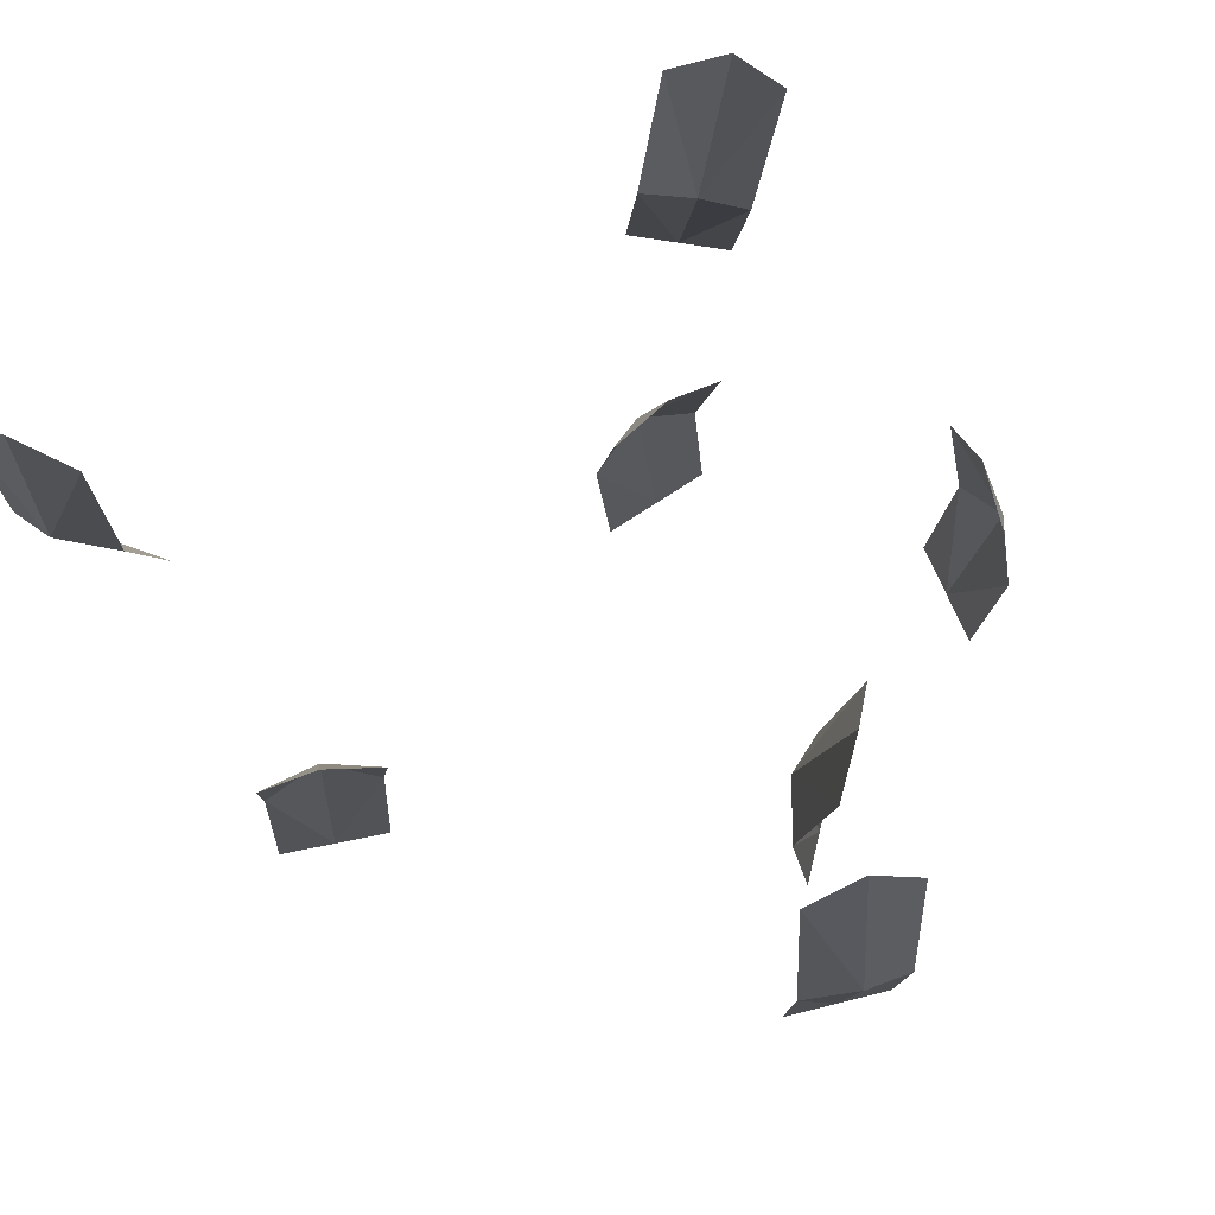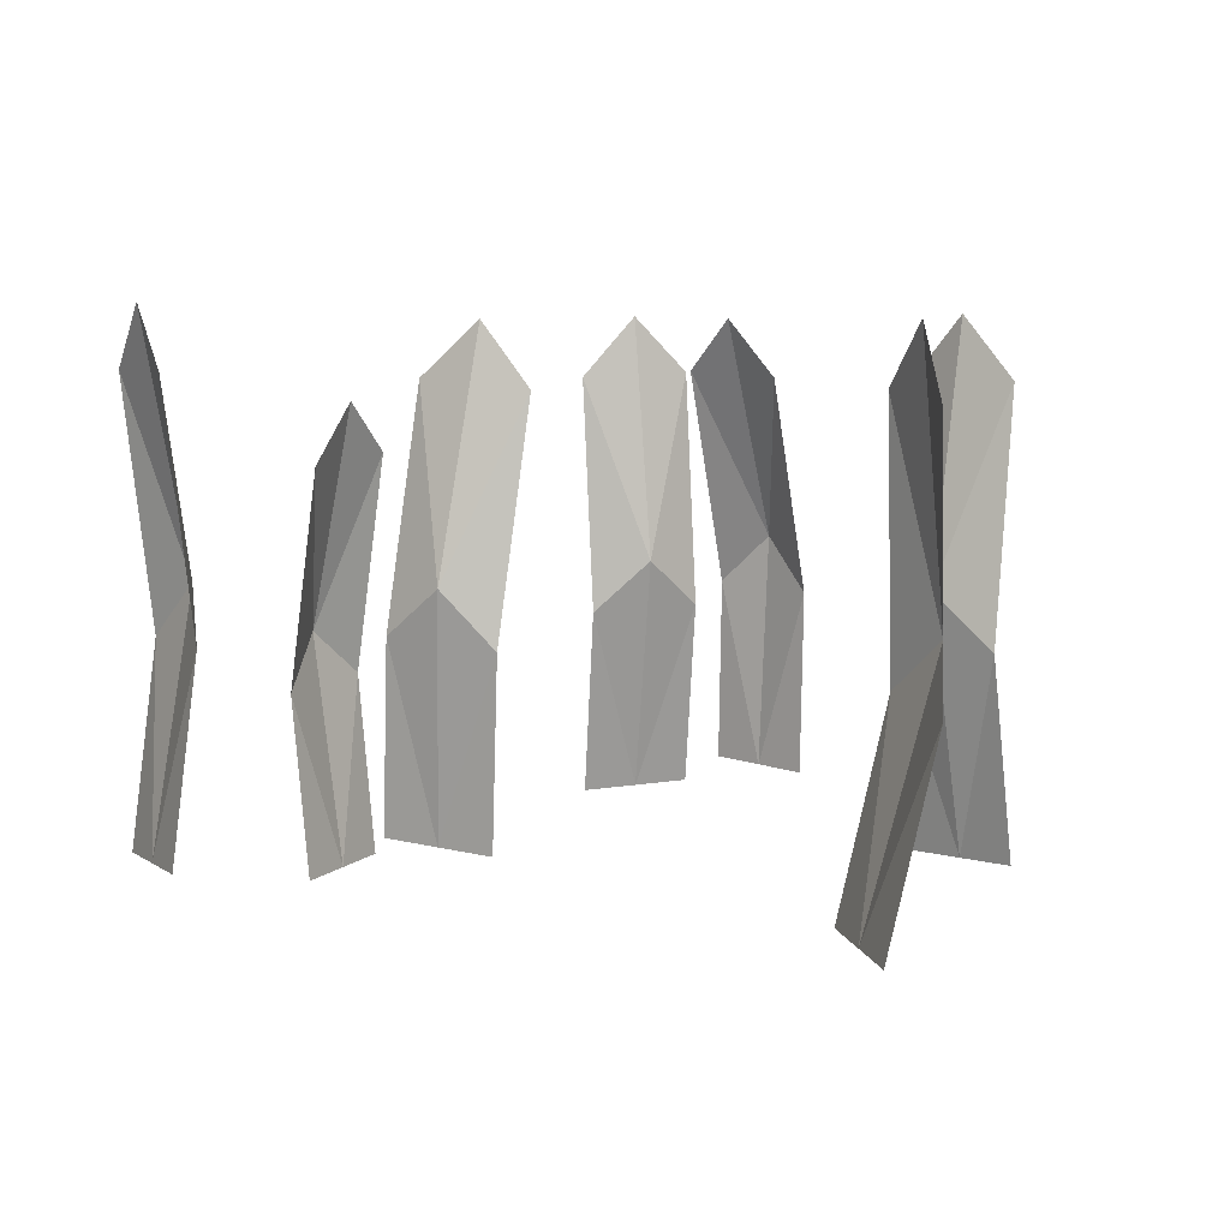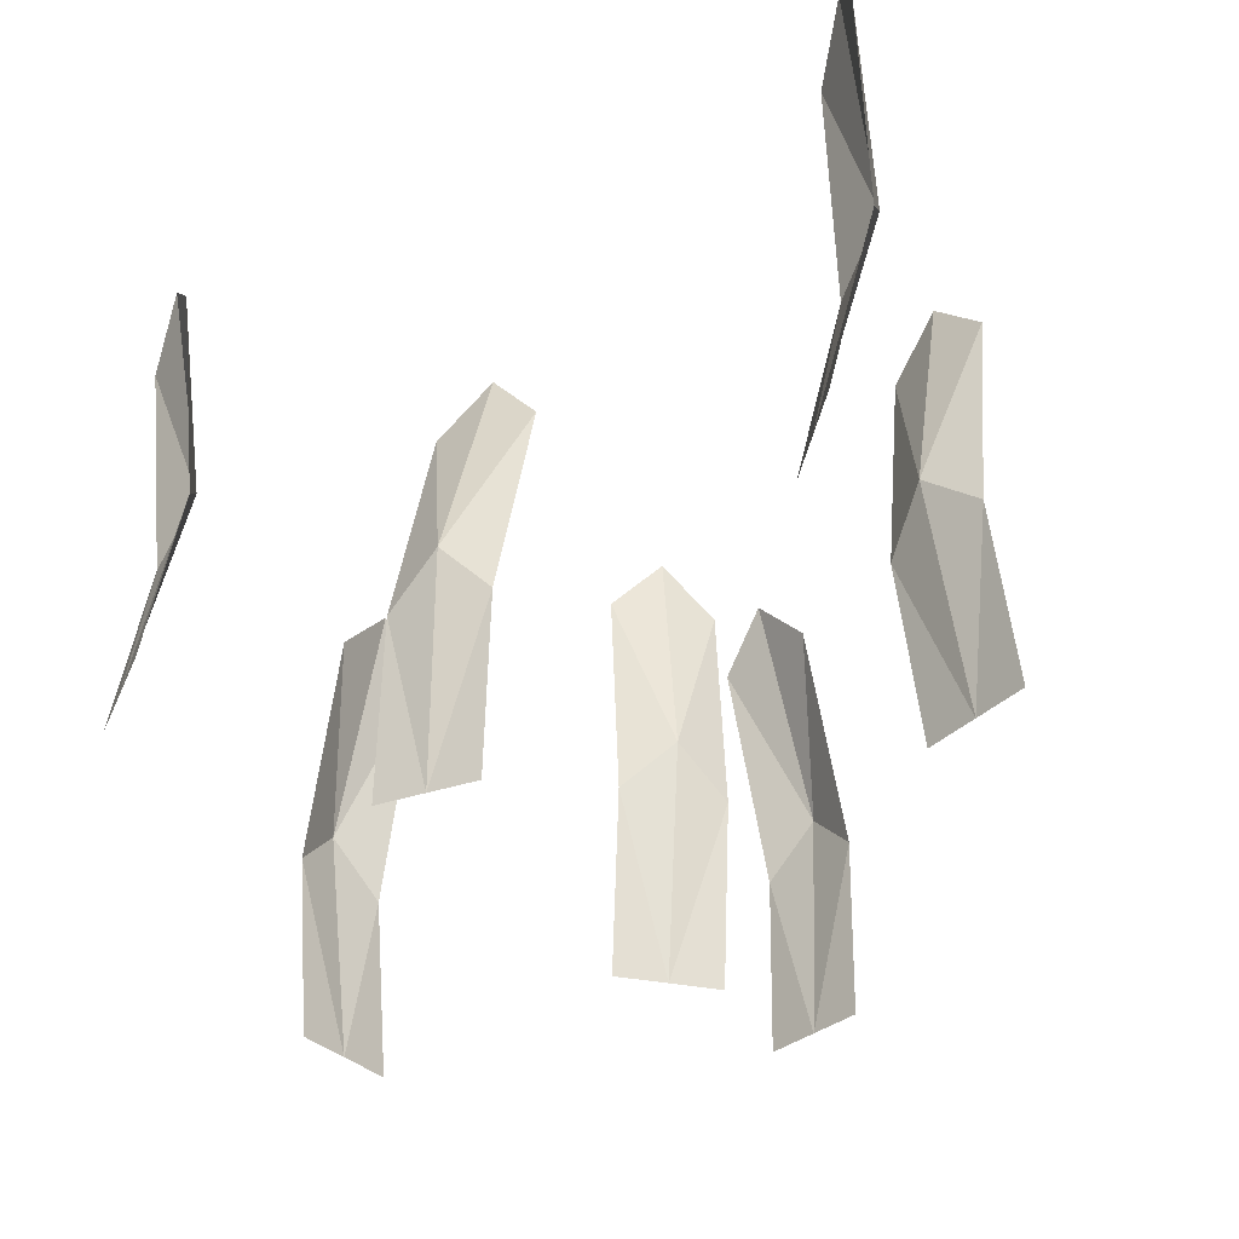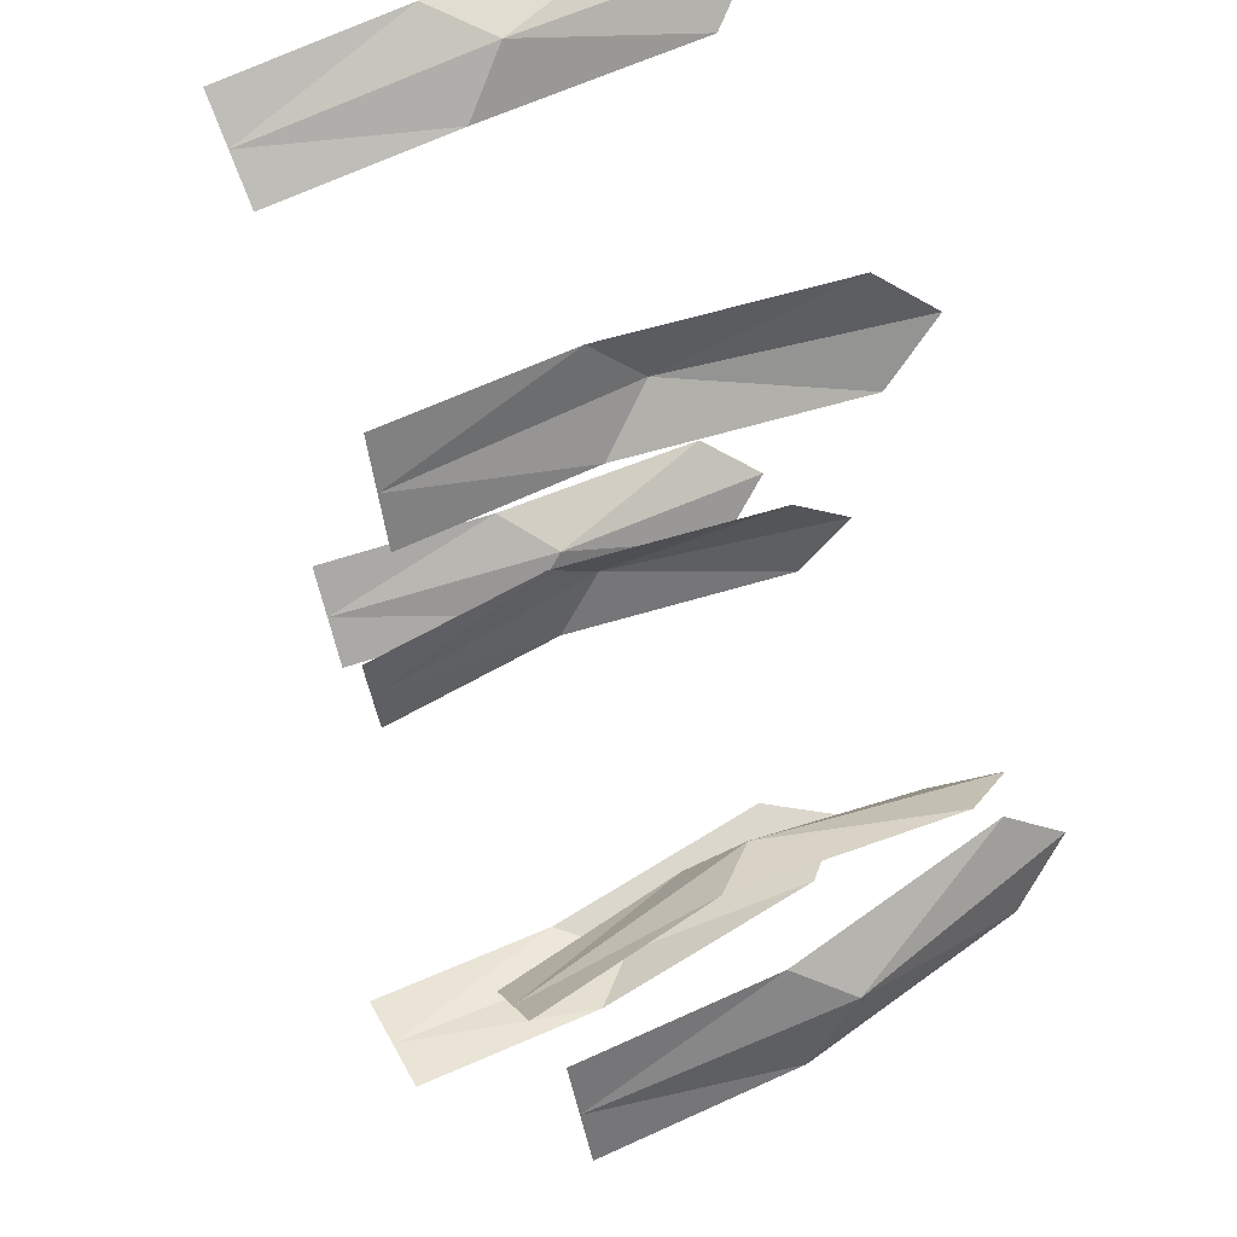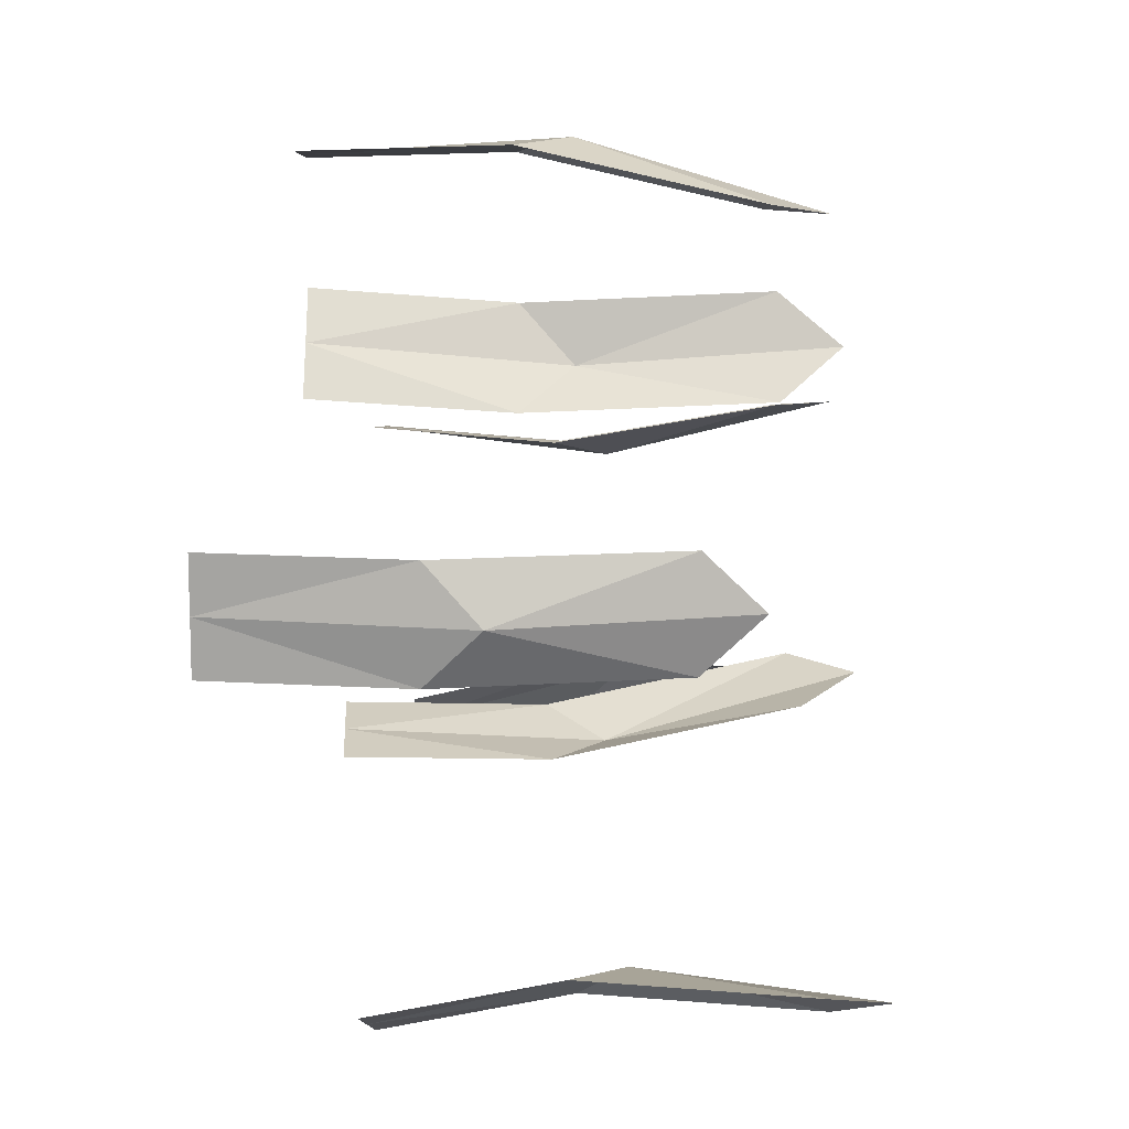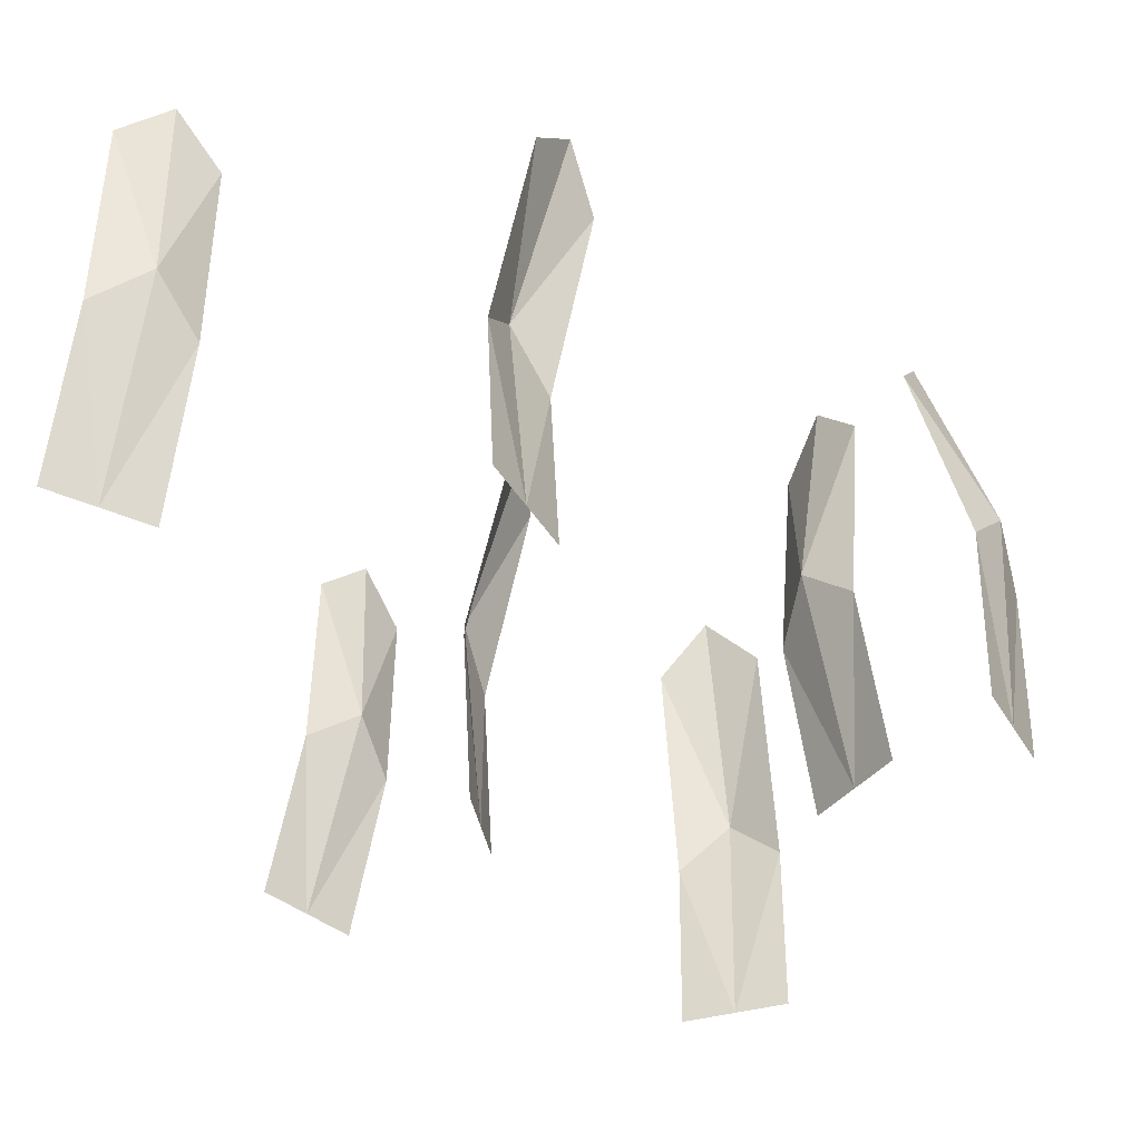
<metadata>
{"format":"obj","ext":"obj","renderer":"f3d","projection":"perspective","resolution":1024,"background":"white","views":[{"elev":75.7,"azim":51.7,"up":"+Y"},{"elev":11.0,"azim":-72.9,"up":"+Y"},{"elev":-34.9,"azim":-67.5,"up":"+Y"},{"elev":60.8,"azim":63.6,"up":"+Z"},{"elev":-59.8,"azim":90.2,"up":"+Z"},{"elev":-39.6,"azim":3.4,"up":"+Y"}]}
</metadata>
<code>
o Plane.026_Plane.017
v -12.18 4.852 3.616
v -12.23 4.314 3.581
v -12.17 4.86 3.475
v -12.21 4.321 3.441
v -12.17 4.93 3.55
v -12.24 4.559 3.593
v -12.22 4.317 3.511
v -12.23 4.566 3.453
v -12.25 4.63 3.525
v -11.99 4.725 3.268
v -11.98 4.185 3.242
v -11.86 4.727 3.304
v -11.84 4.187 3.277
v -11.93 4.801 3.29
v -11.98 4.429 3.221
v -11.91 4.186 3.26
v -11.84 4.431 3.256
v -11.9 4.497 3.222
v -11.6 4.817 3.642
v -11.55 4.279 3.67
v -11.66 4.818 3.771
v -11.61 4.28 3.799
v -11.64 4.891 3.703
v -11.54 4.525 3.671
v -11.58 4.279 3.734
v -11.6 4.525 3.8
v -11.56 4.593 3.741
v -12.5 4.903 4.092
v -12.53 4.363 4.053
v -12.62 4.904 4.167
v -12.65 4.365 4.128
v -12.56 4.978 4.134
v -12.5 4.603 4.099
v -12.59 4.364 4.091
v -12.62 4.604 4.174
v -12.55 4.667 4.159
v -11.72 4.828 3.669
v -11.71 4.287 3.669
v -11.81 4.827 3.558
v -11.8 4.286 3.557
v -11.77 4.902 3.614
v -11.74 4.529 3.69
v -11.76 4.286 3.613
v -11.83 4.528 3.579
v -11.8 4.595 3.647
v -12.11 4.872 4.153
v -12.15 4.332 4.17
v -12.05 4.863 4.026
v -12.09 4.323 4.043
v -12.07 4.942 4.087
v -12.16 4.576 4.147
v -12.12 4.328 4.107
v -12.1 4.568 4.021
v -12.15 4.639 4.073
v -12.38 4.883 3.204
v -12.42 4.343 3.222
v -12.48 4.894 3.304
v -12.53 4.354 3.321
v -12.43 4.962 3.252
v -12.38 4.585 3.238
v -12.47 4.349 3.271
v -12.48 4.595 3.337
v -12.41 4.655 3.301
f 7 8 9
f 9 3 5
f 1 9 5
f 6 7 9
f 16 17 18
f 18 12 14
f 10 18 14
f 15 16 18
f 25 26 27
f 27 21 23
f 19 27 23
f 24 25 27
f 34 35 36
f 36 30 32
f 28 36 32
f 33 34 36
f 43 44 45
f 45 39 41
f 37 45 41
f 42 43 45
f 52 53 54
f 54 48 50
f 46 54 50
f 51 52 54
f 61 62 63
f 63 57 59
f 55 63 59
f 60 61 63
f 7 4 8
f 9 8 3
f 1 6 9
f 6 2 7
f 16 13 17
f 18 17 12
f 10 15 18
f 15 11 16
f 25 22 26
f 27 26 21
f 19 24 27
f 24 20 25
f 34 31 35
f 36 35 30
f 28 33 36
f 33 29 34
f 43 40 44
f 45 44 39
f 37 42 45
f 42 38 43
f 52 49 53
f 54 53 48
f 46 51 54
f 51 47 52
f 61 58 62
f 63 62 57
f 55 60 63
f 60 56 61

</code>
